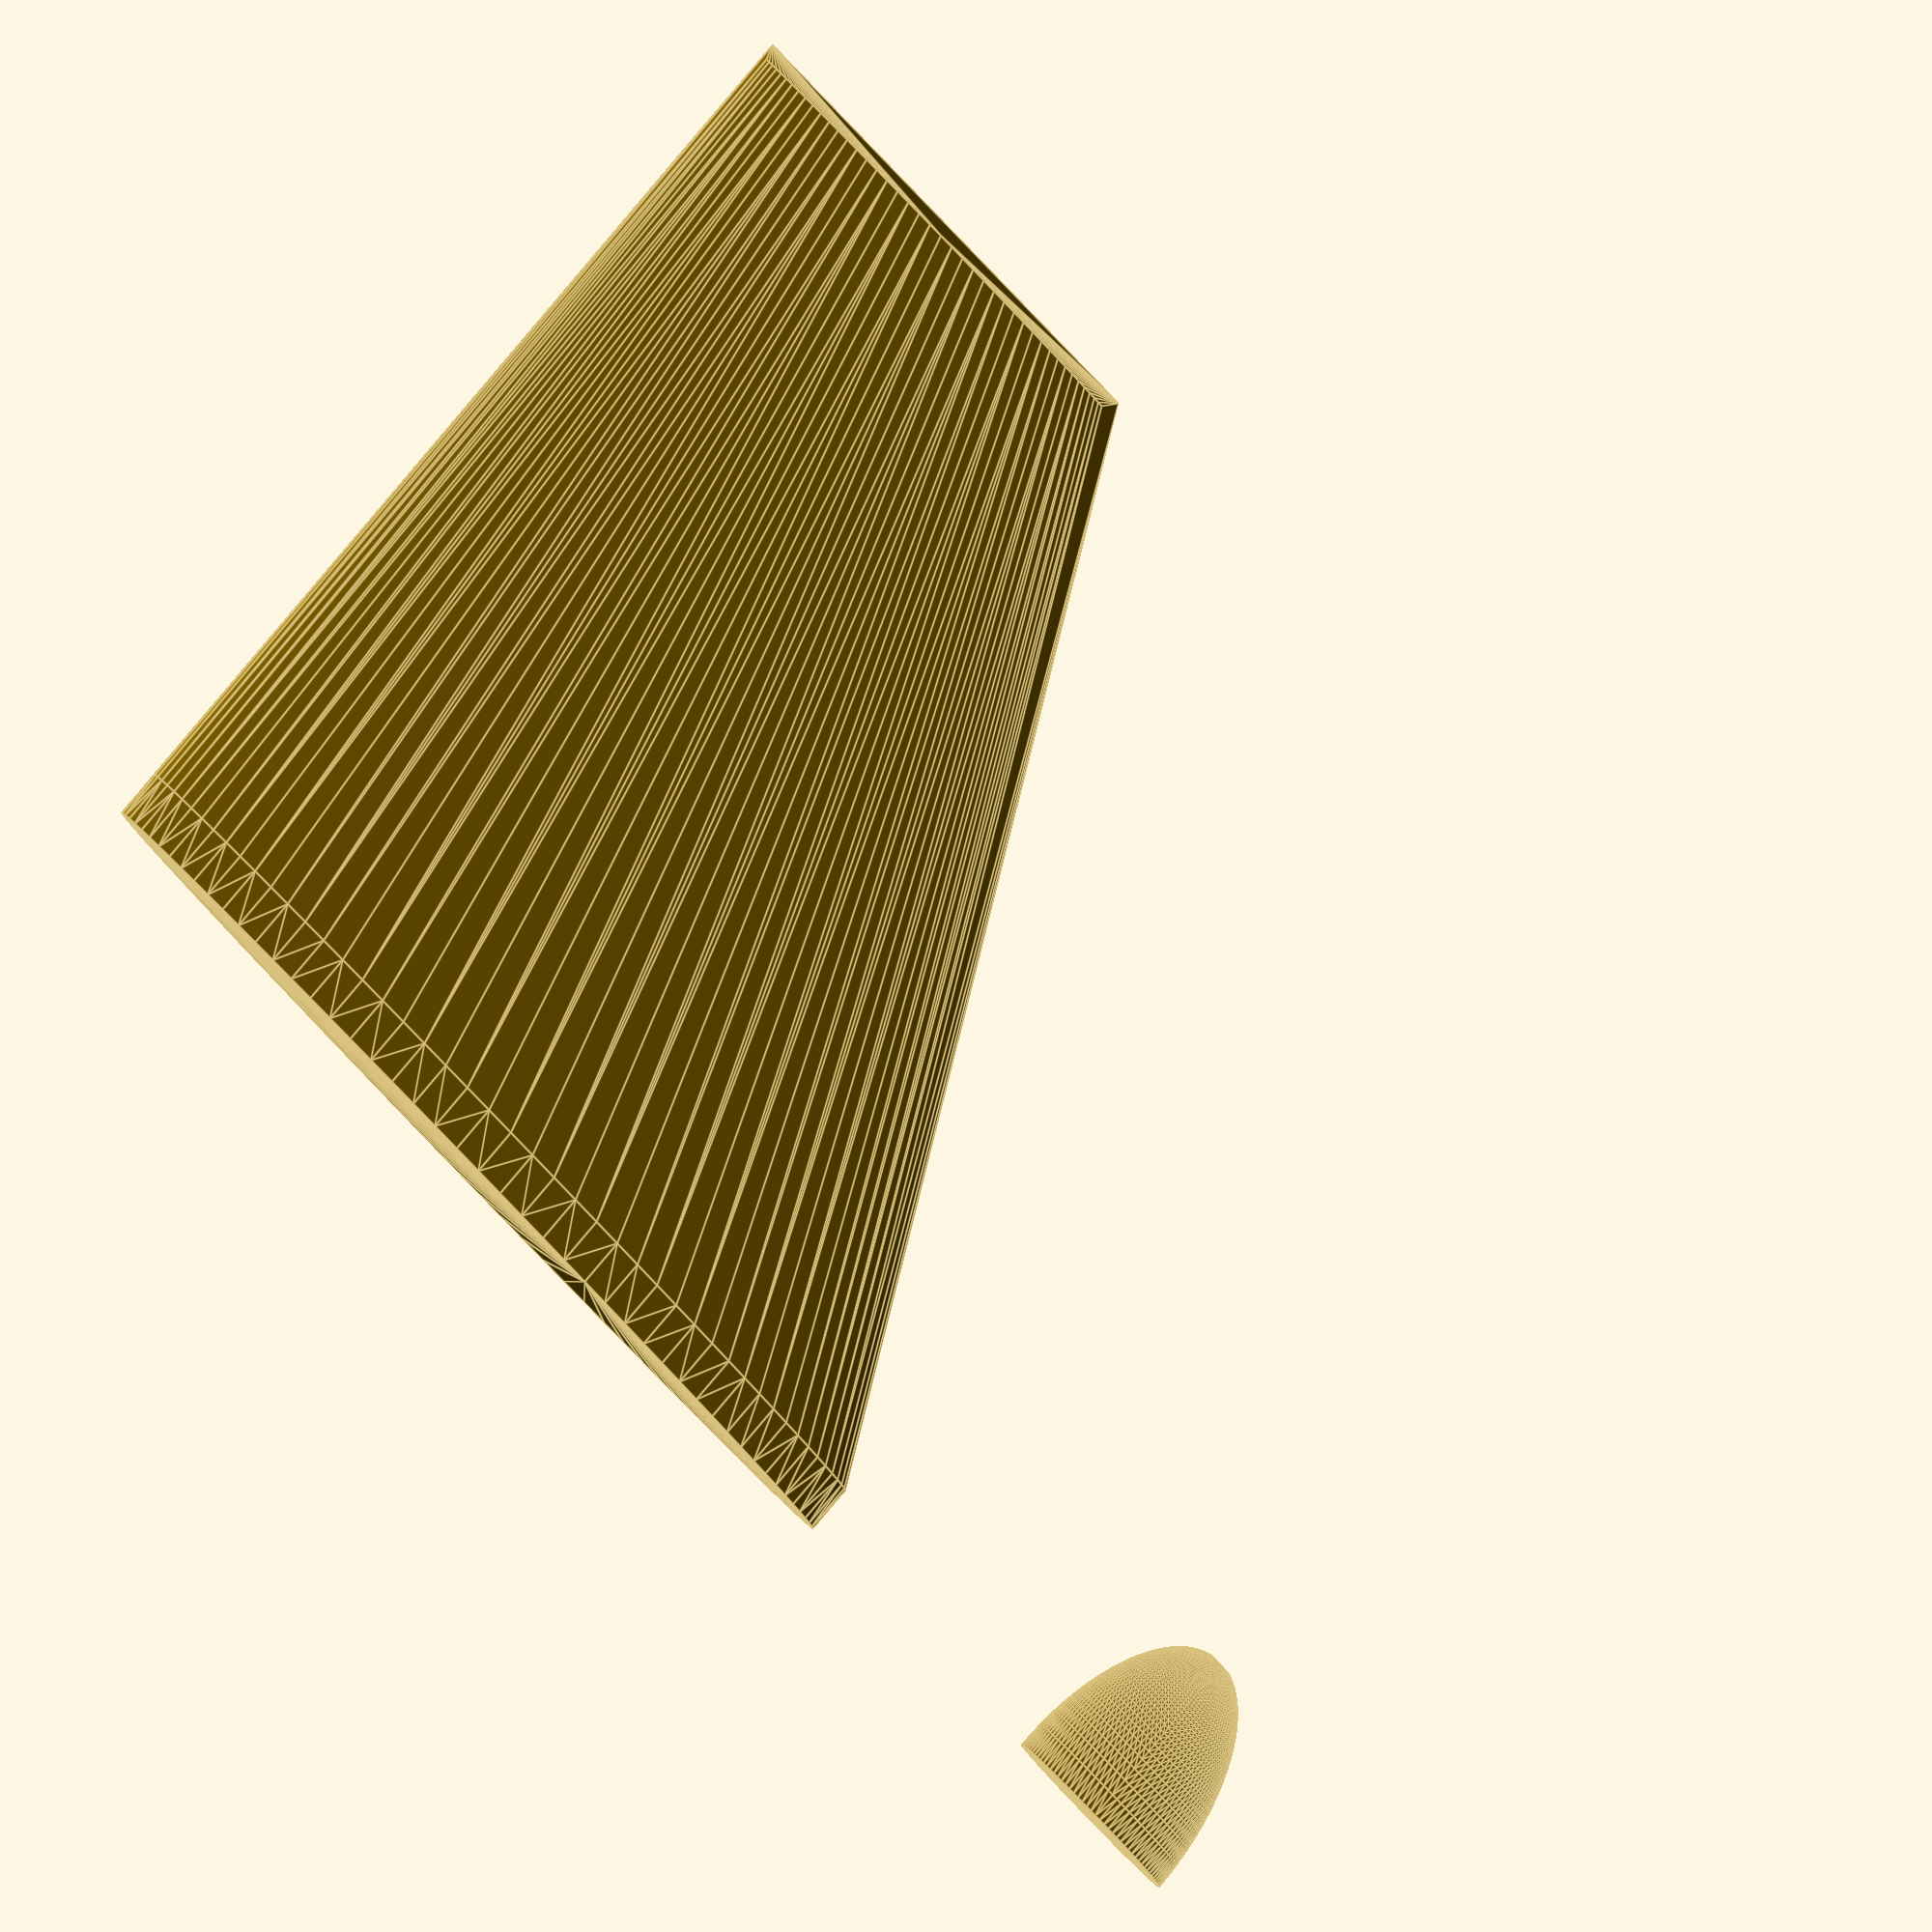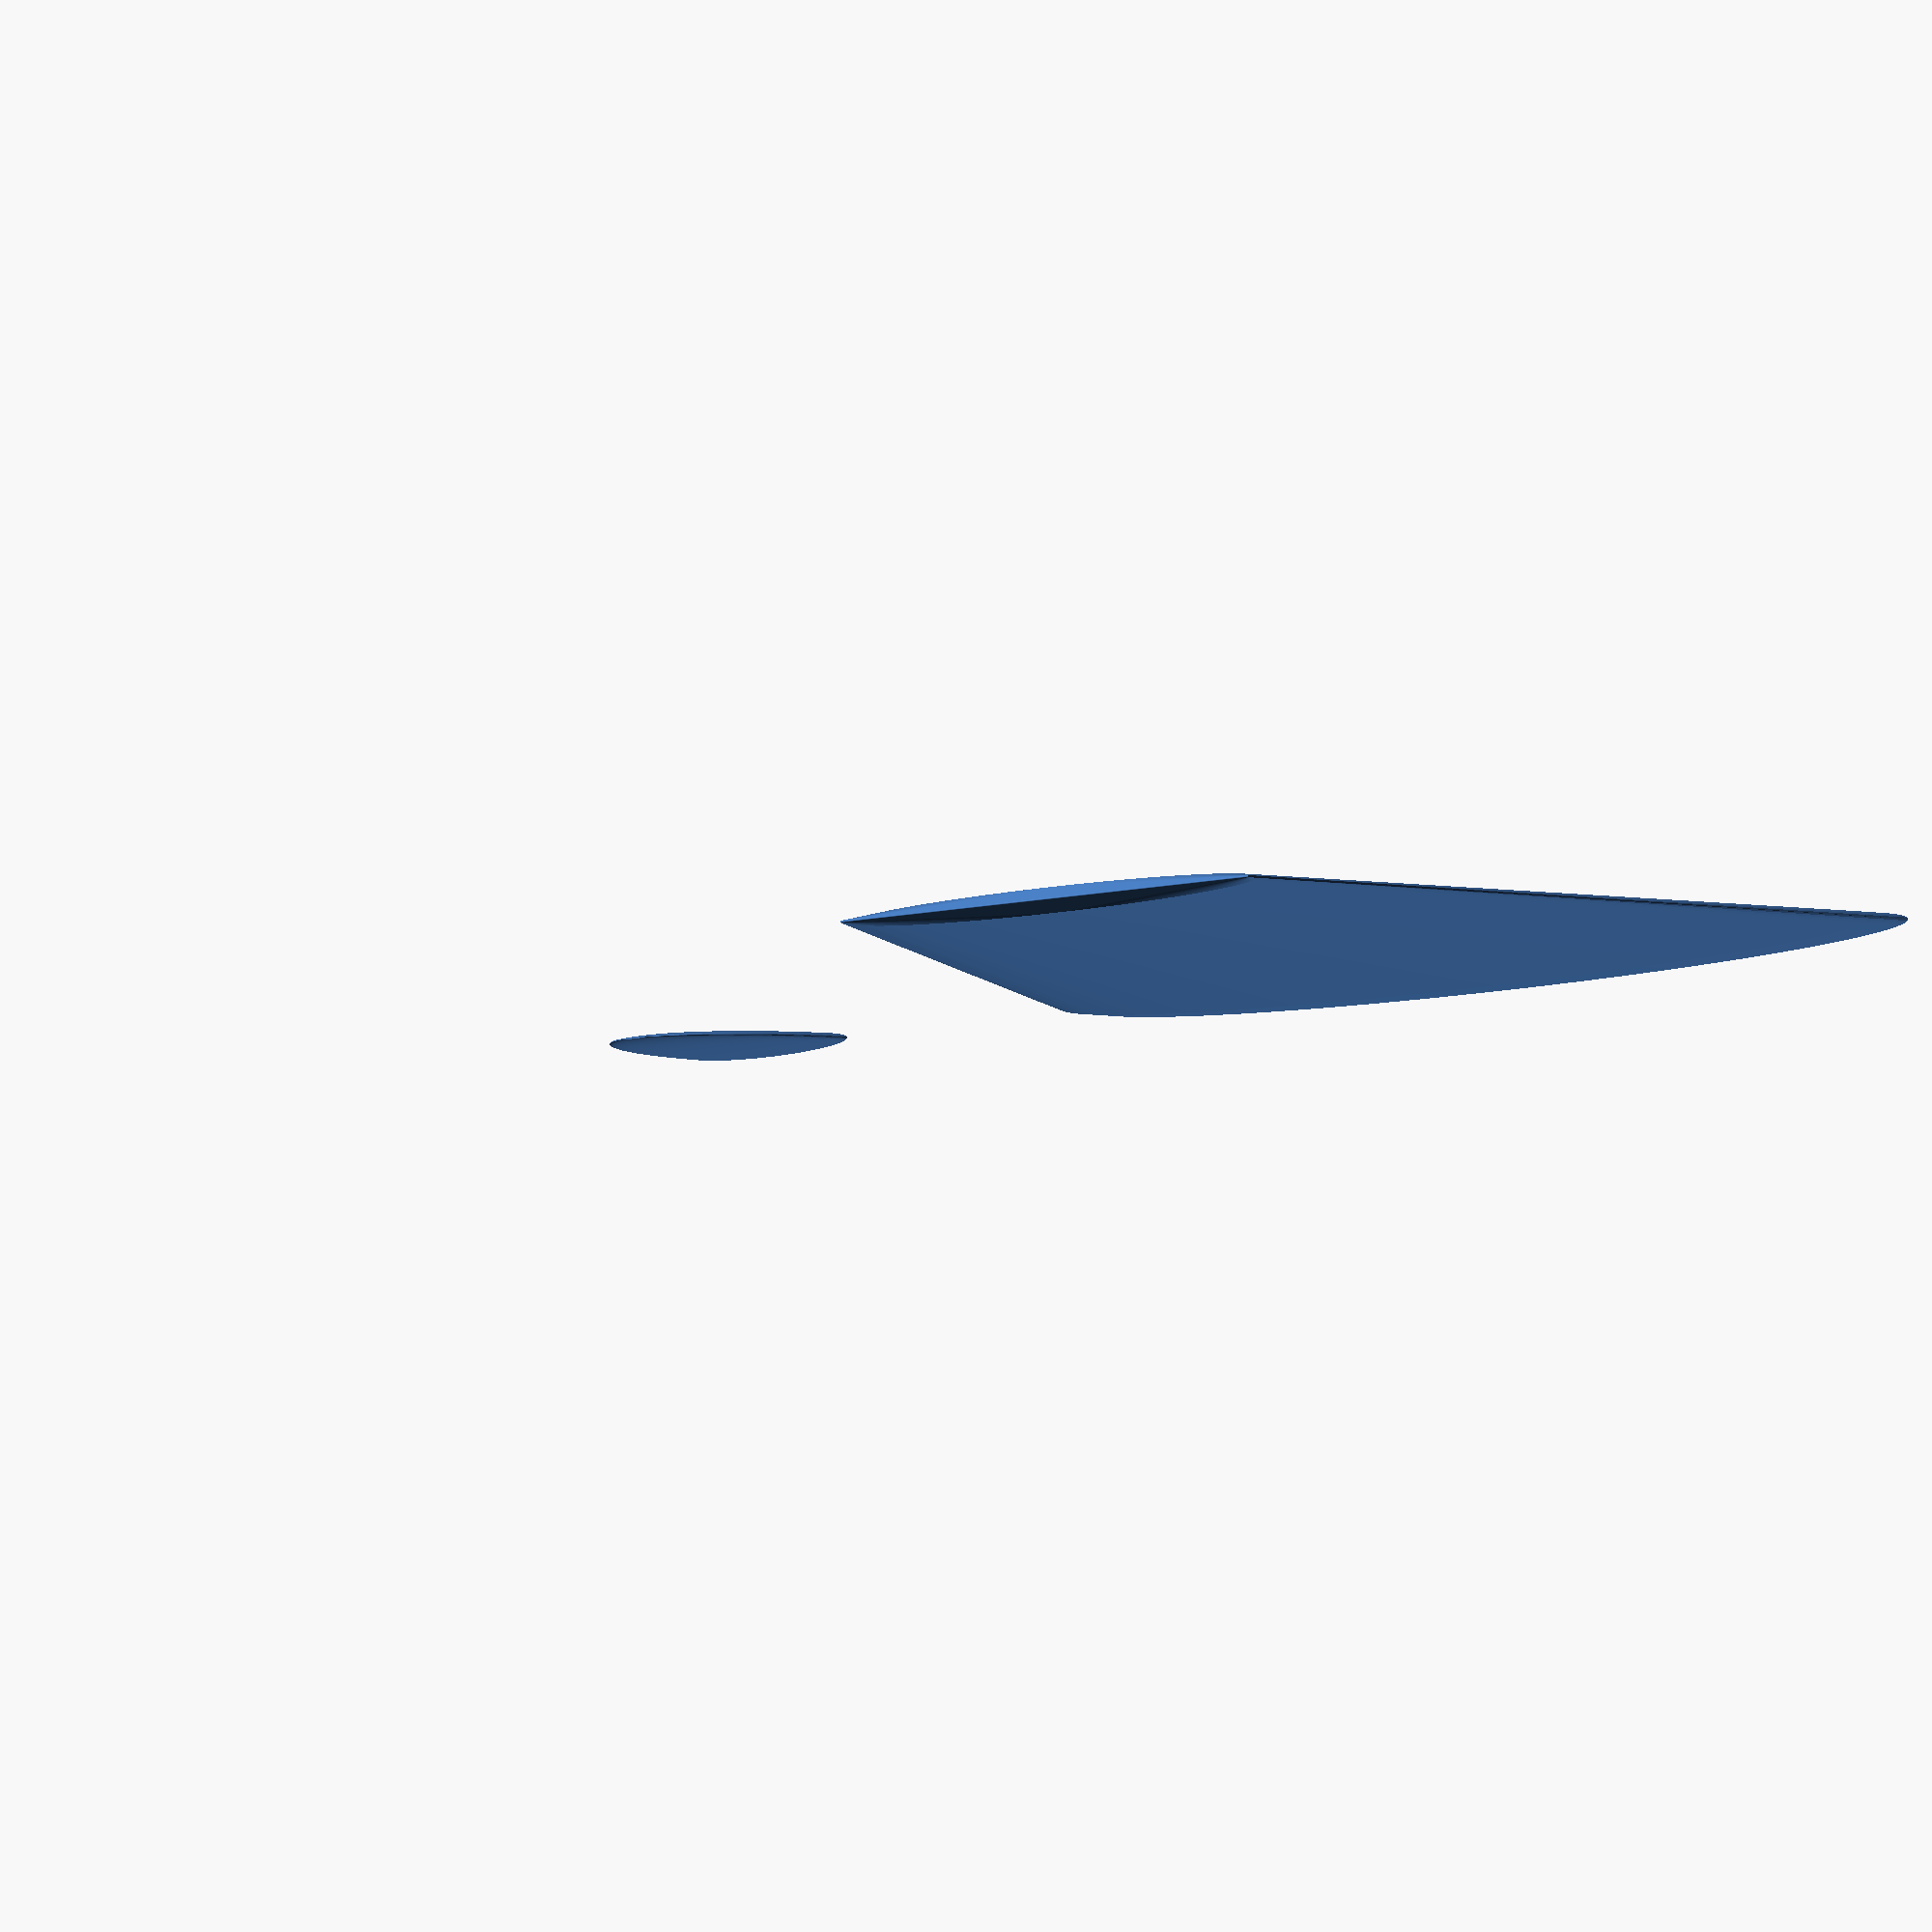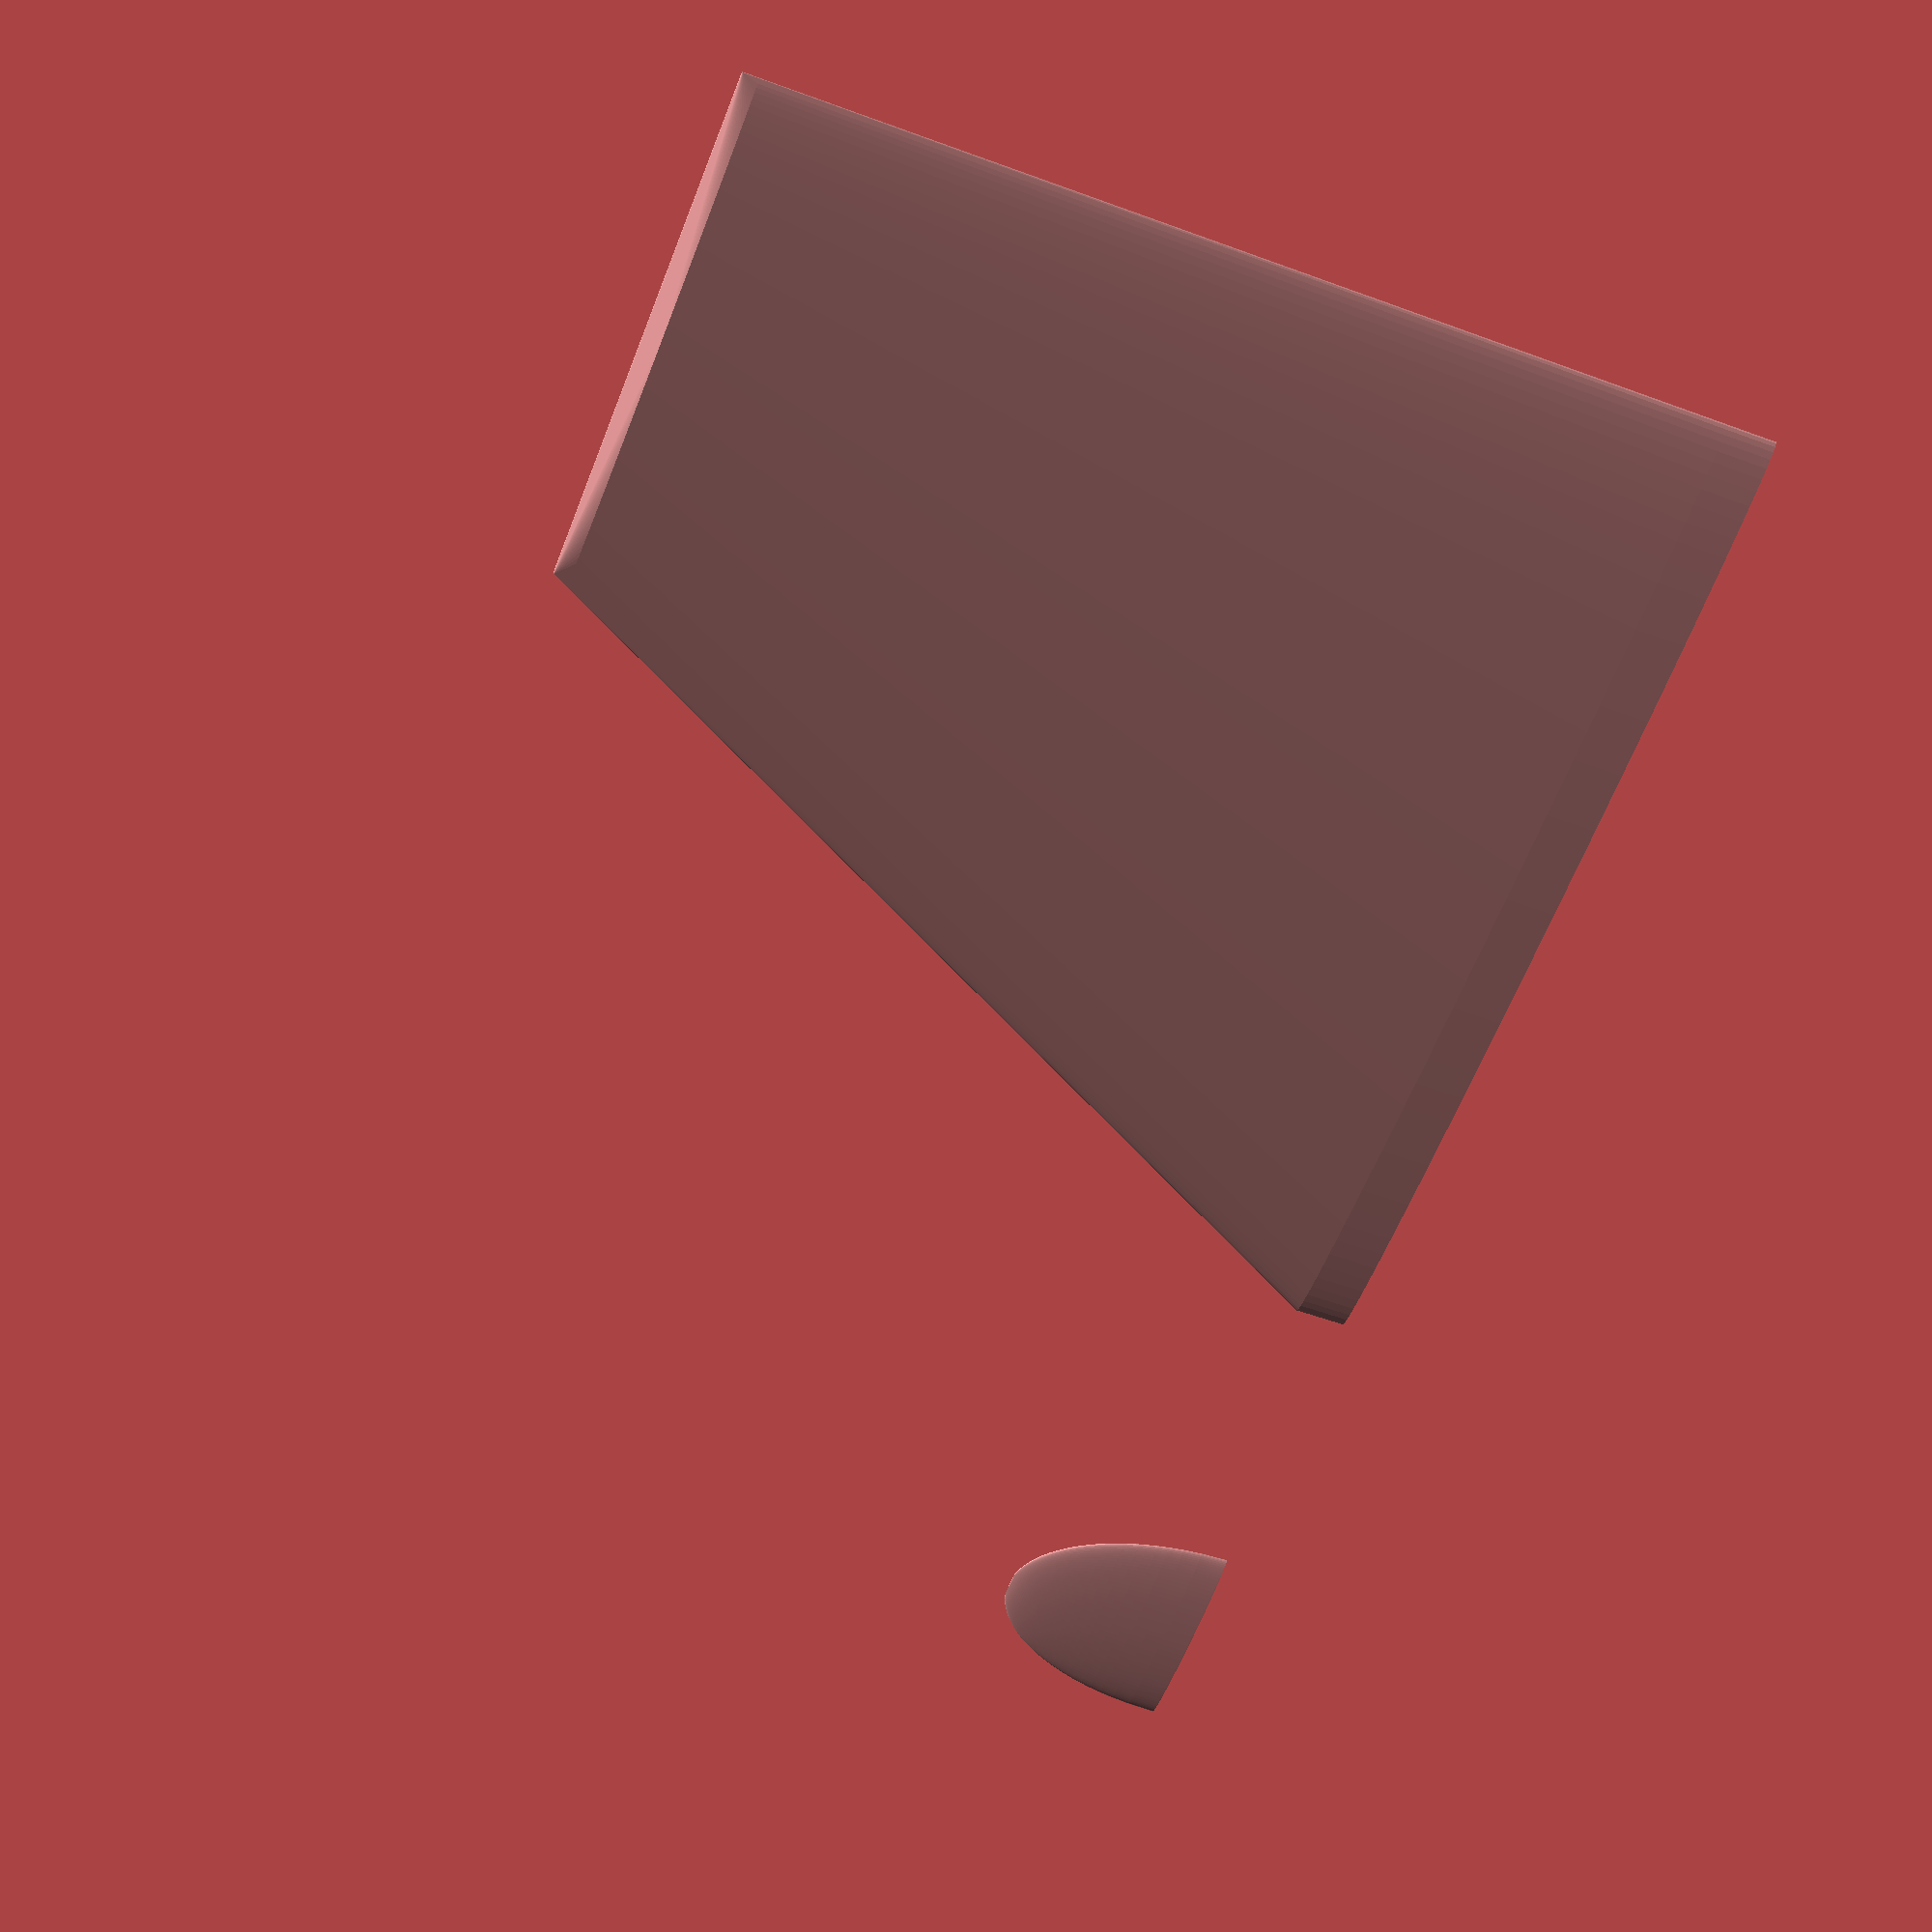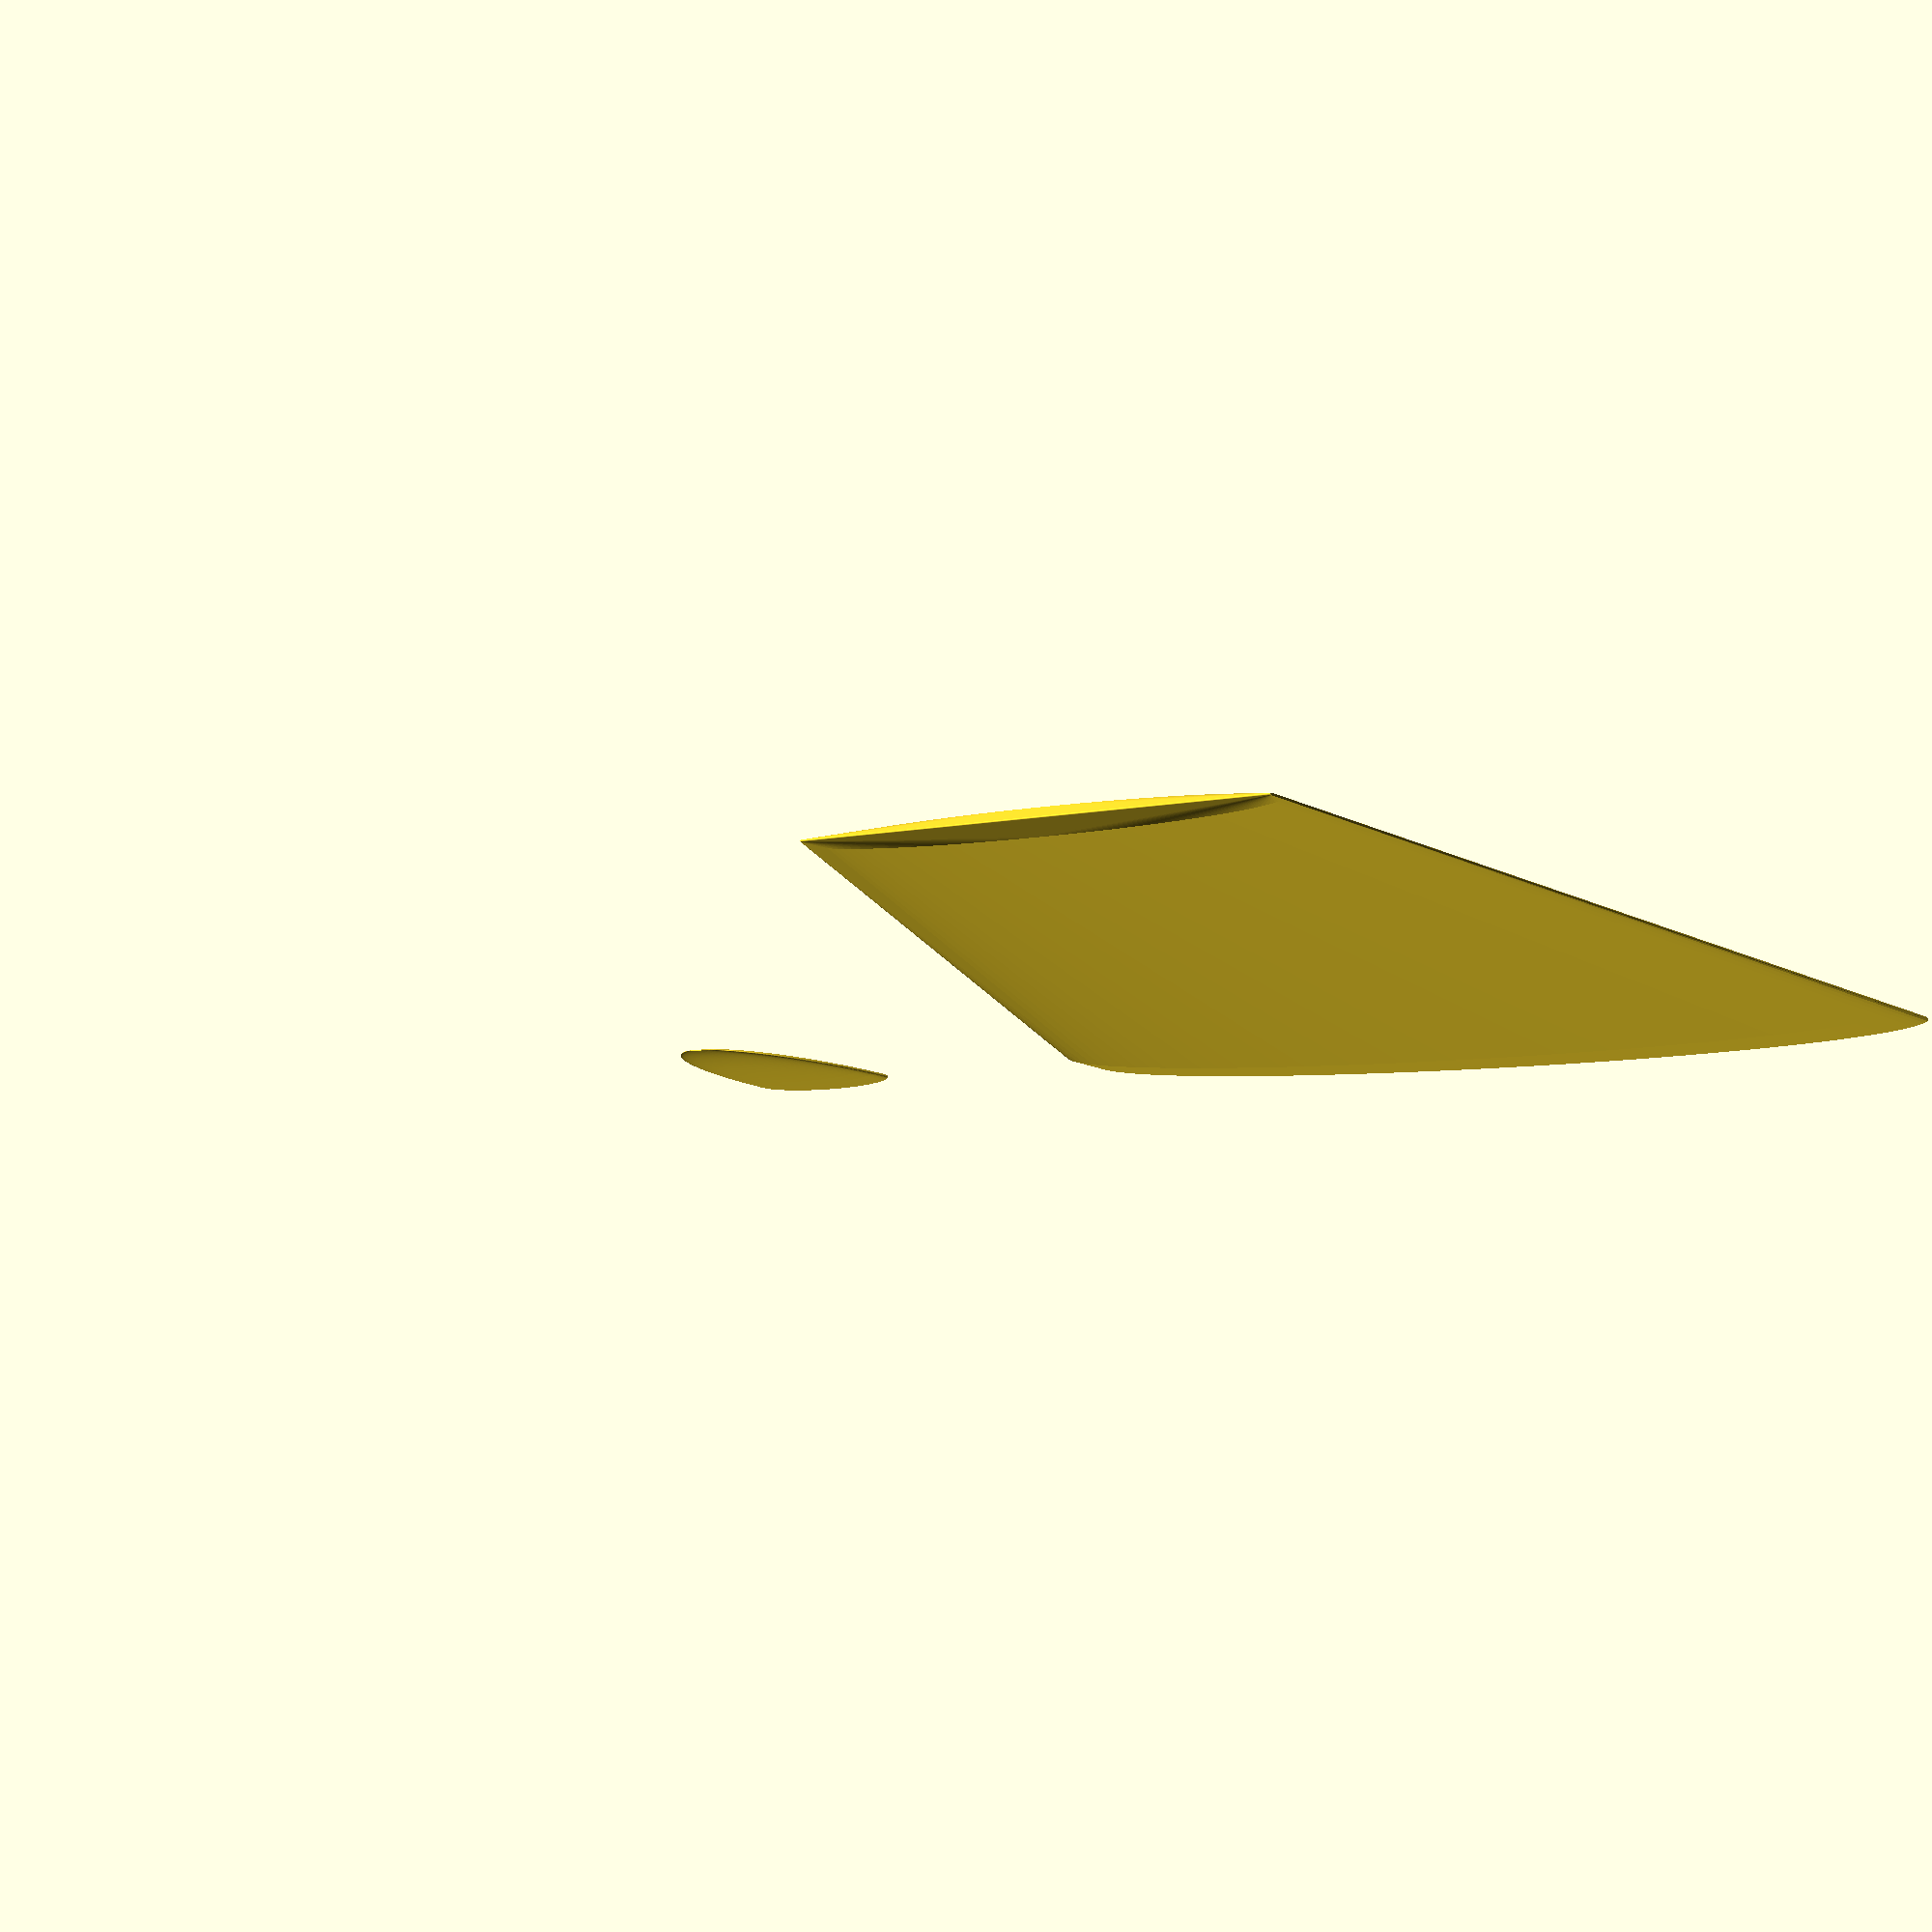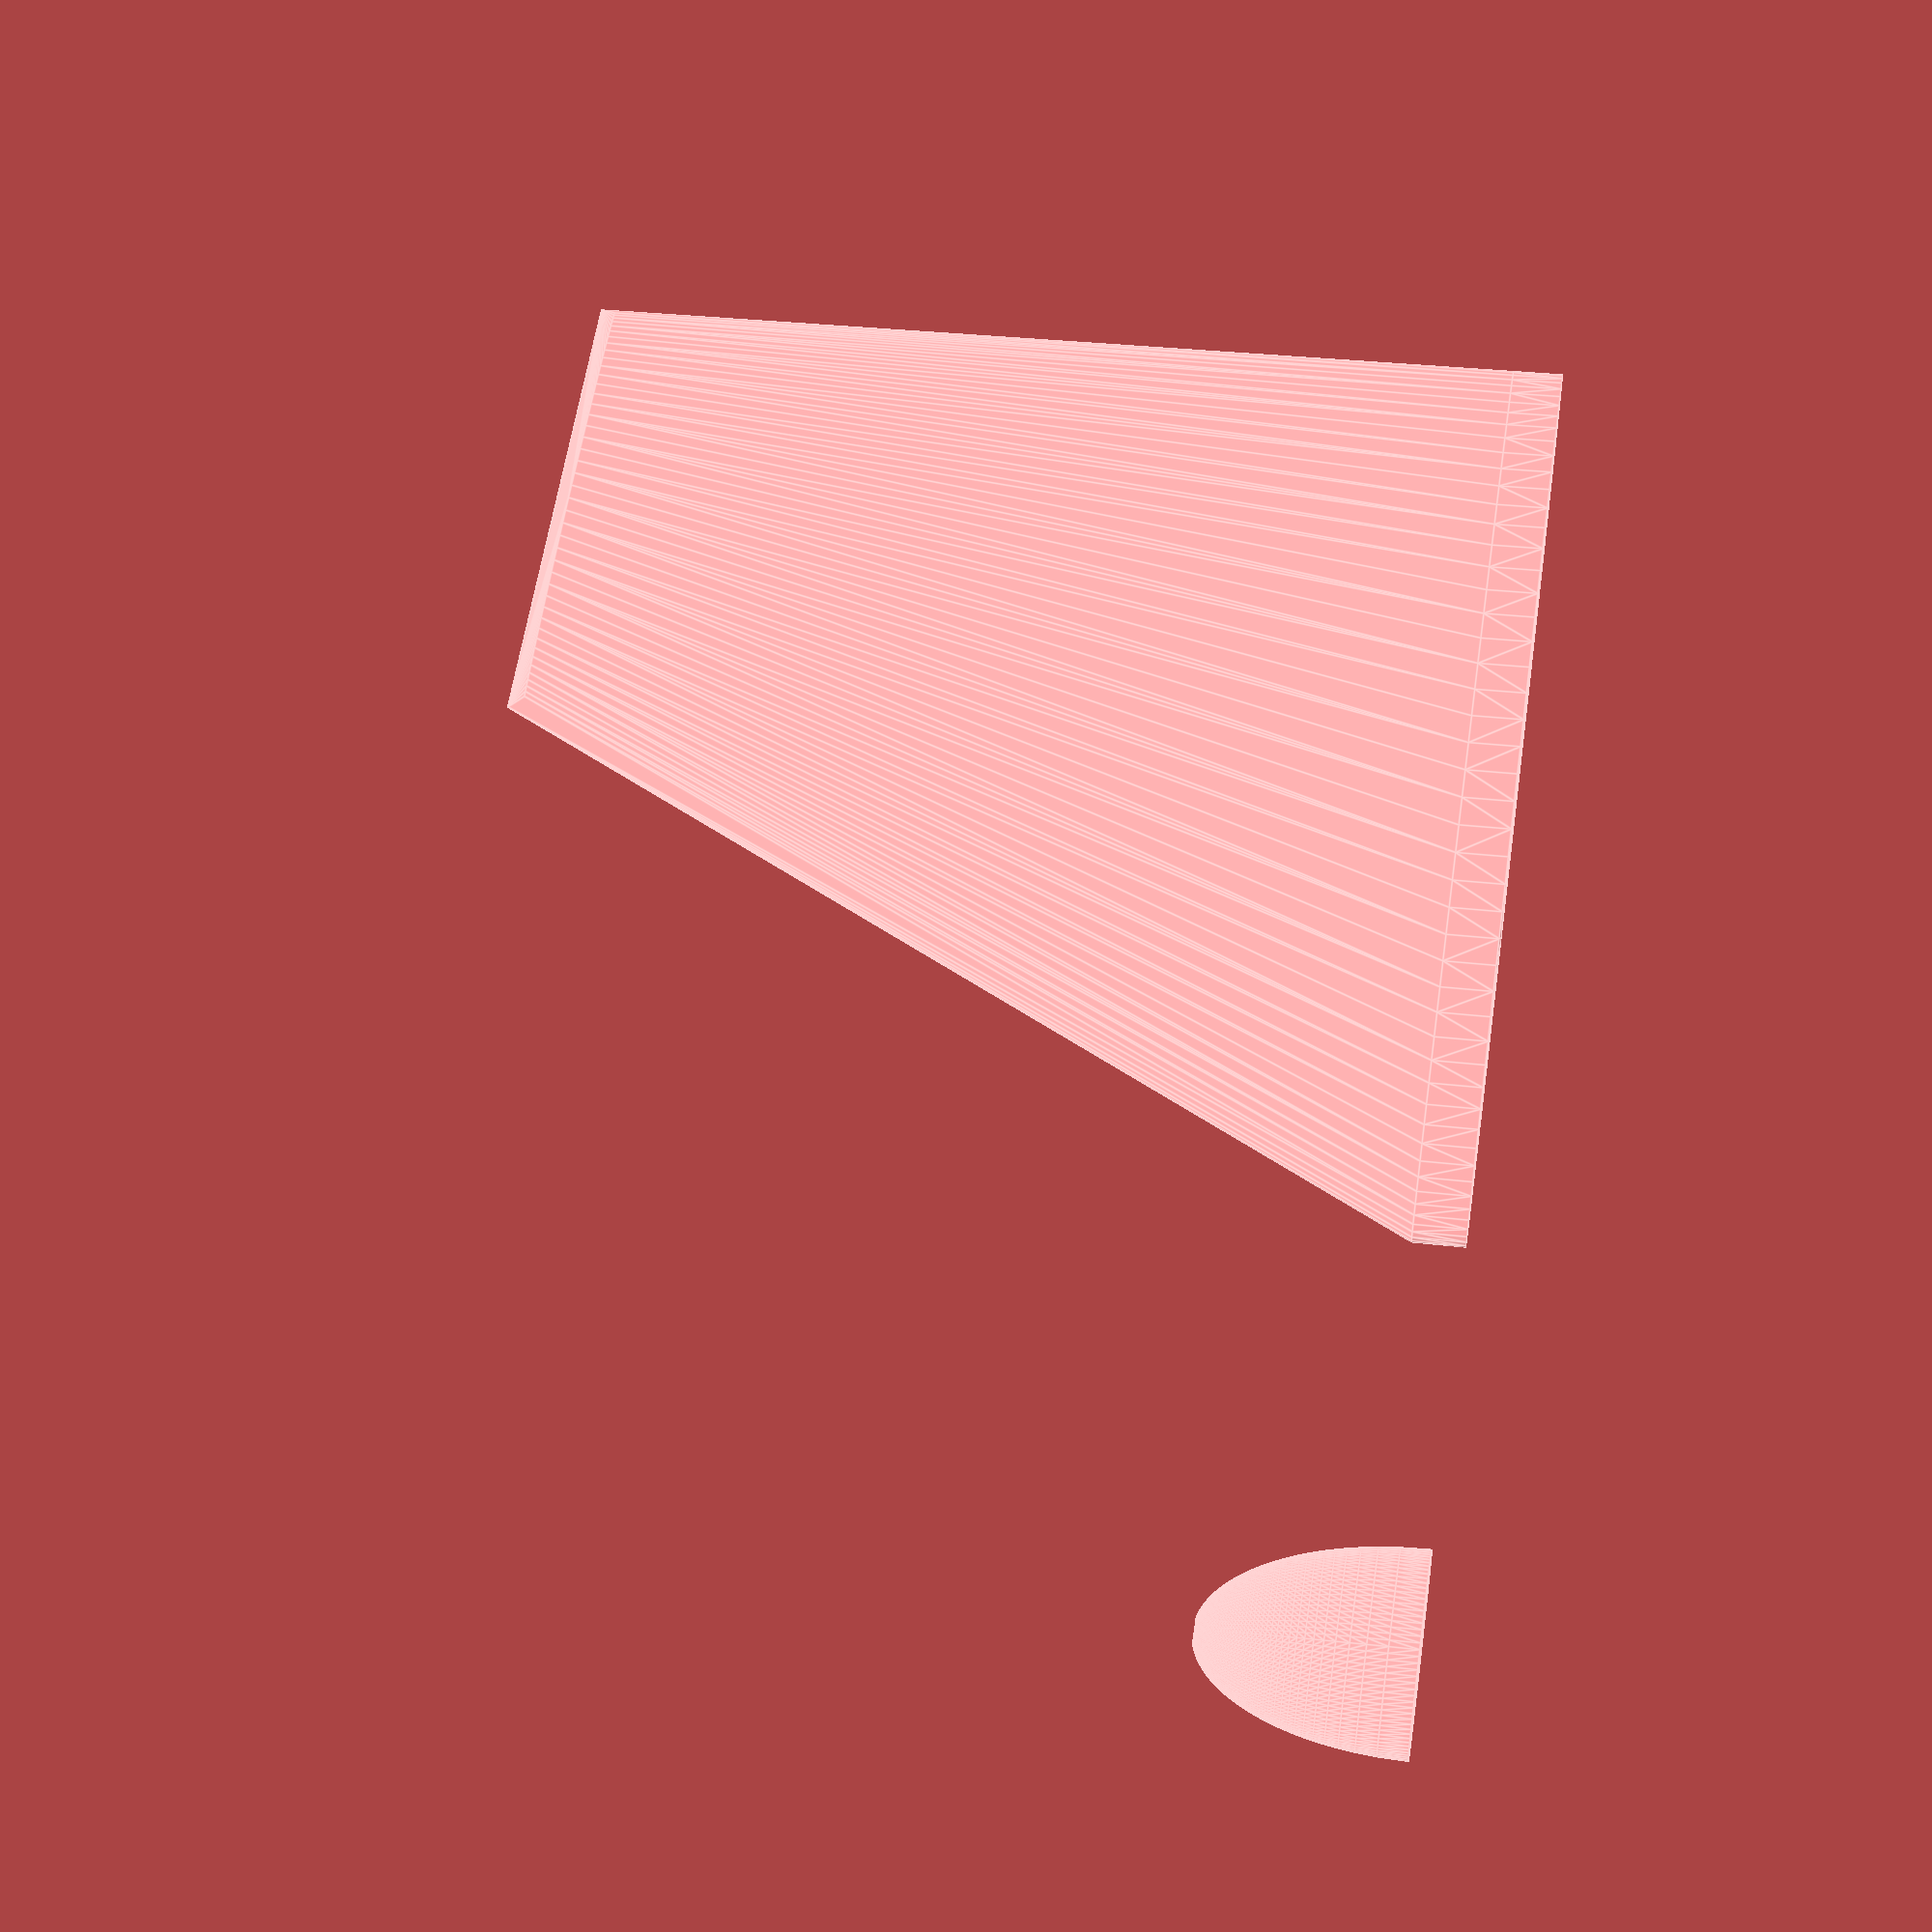
<openscad>
/*
MIT License

Copyright (c) 2019 Jose D. Saura

Permission is hereby granted, free of charge, to any person obtaining a copy
of this software and associated documentation files (the "Software"), to deal
in the Software without restriction, including without limitation the rights
to use, copy, modify, merge, publish, distribute, sublicense, and/or sell
copies of the Software, and to permit persons to whom the Software is
furnished to do so, subject to the following conditions:

The above copyright notice and this permission notice shall be included in all
copies or substantial portions of the Software.

THE SOFTWARE IS PROVIDED "AS IS", WITHOUT WARRANTY OF ANY KIND, EXPRESS OR
IMPLIED, INCLUDING BUT NOT LIMITED TO THE WARRANTIES OF MERCHANTABILITY,
FITNESS FOR A PARTICULAR PURPOSE AND NONINFRINGEMENT. IN NO EVENT SHALL THE
AUTHORS OR COPYRIGHT HOLDERS BE LIABLE FOR ANY CLAIM, DAMAGES OR OTHER
LIABILITY, WHETHER IN AN ACTION OF CONTRACT, TORT OR OTHERWISE, ARISING FROM,
OUT OF OR IN CONNECTION WITH THE SOFTWARE OR THE USE OR OTHER DEALINGS IN THE
SOFTWARE.
*/

// 
// More about fins:
//  https://www.nakka-rocketry.net/fins.html 

module fin_delta_clipped(h, base_width) {
    
    t= base_width/h;
    
    hull() {
        
        linear_extrude(100*t)
            translate([h/2,0, 0])
               scale([1, t]) circle(r=h/2);
        
        translate([0,0, h*0.98])
        linear_extrude(10*t)
            translate([h*.75,0, 33])
               scale([1, t]) circle(r=h/4);
        
        translate([h/2, 0, h])
            rotate([0,90,0])
                cylinder(h/2, 2*t, 2*t);
        
    }
    
}


module fin_ellipsoid(a, b, base_width) {
    
    hull() 
    {
        m = b/log(b);
        for (i=[1:0.5:b]) {
            z = m*log(i);
            x1 = a-sqrt(1-(z*z)/(b*b)) * a;
            x2 = a+sqrt(1-(z*z)/(b*b)) * a;
            x = x2-x1;

            translate([x1+x/2+a,0, z]) {
                if (x>0)
                    linear_extrude(.1)
                        scale([x,log(b-z+1.001)/log(b)]) circle(r=1, $fn=100);
                    
            }
        
        }
    }
    
}

translate([50,0,0])
    fin_delta_clipped(h=100, base_width=5, $fn=100);

translate([0,0,0])
    fin_ellipsoid(5,20,5);


</openscad>
<views>
elev=291.4 azim=327.1 roll=218.3 proj=o view=edges
elev=3.0 azim=356.9 roll=38.9 proj=o view=solid
elev=54.1 azim=351.3 roll=68.5 proj=p view=wireframe
elev=14.0 azim=6.0 roll=40.9 proj=p view=wireframe
elev=150.2 azim=29.8 roll=80.1 proj=p view=edges
</views>
